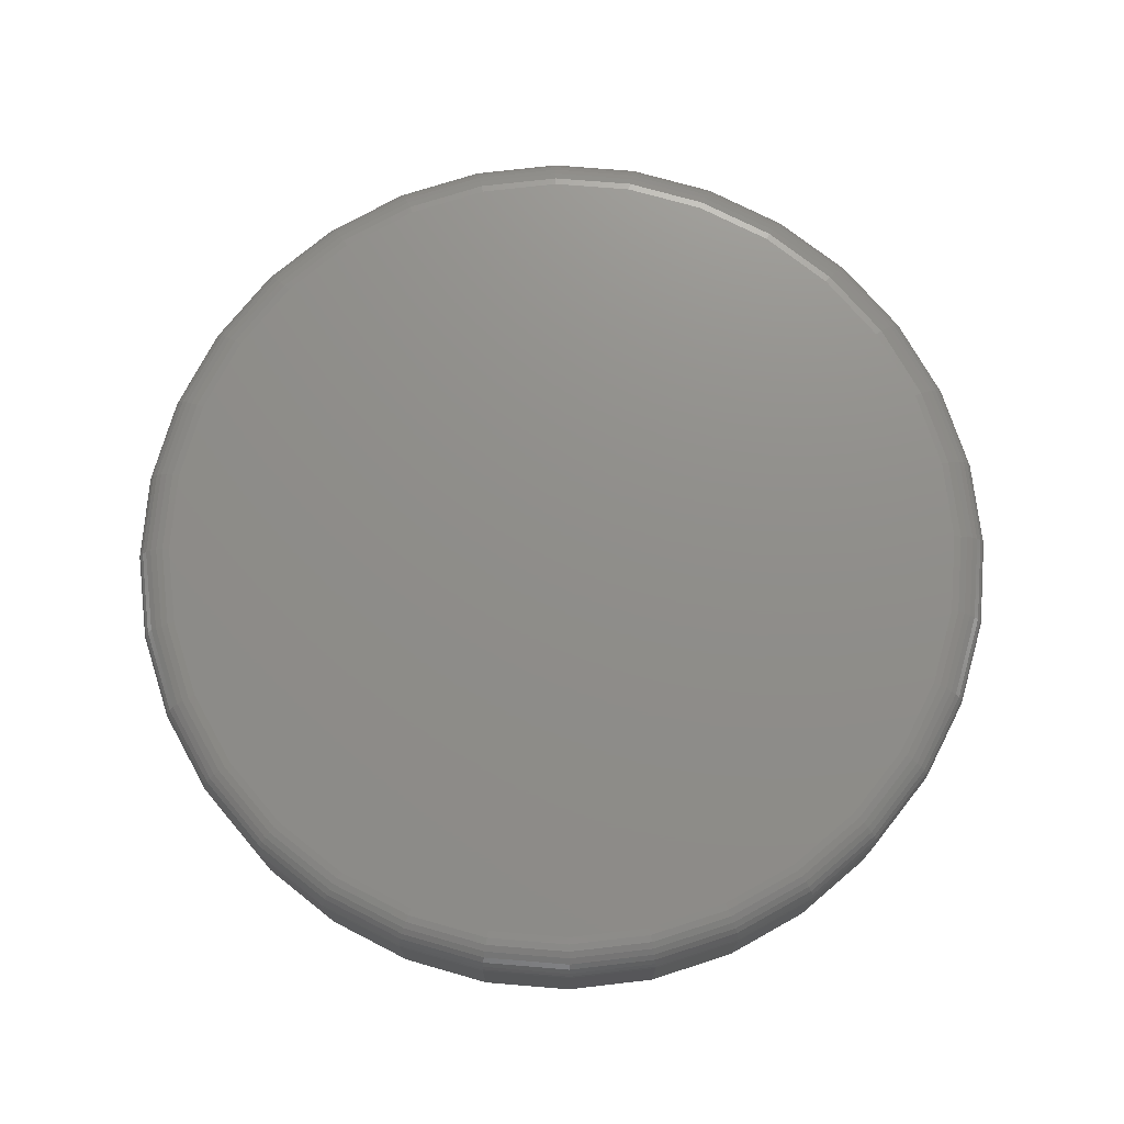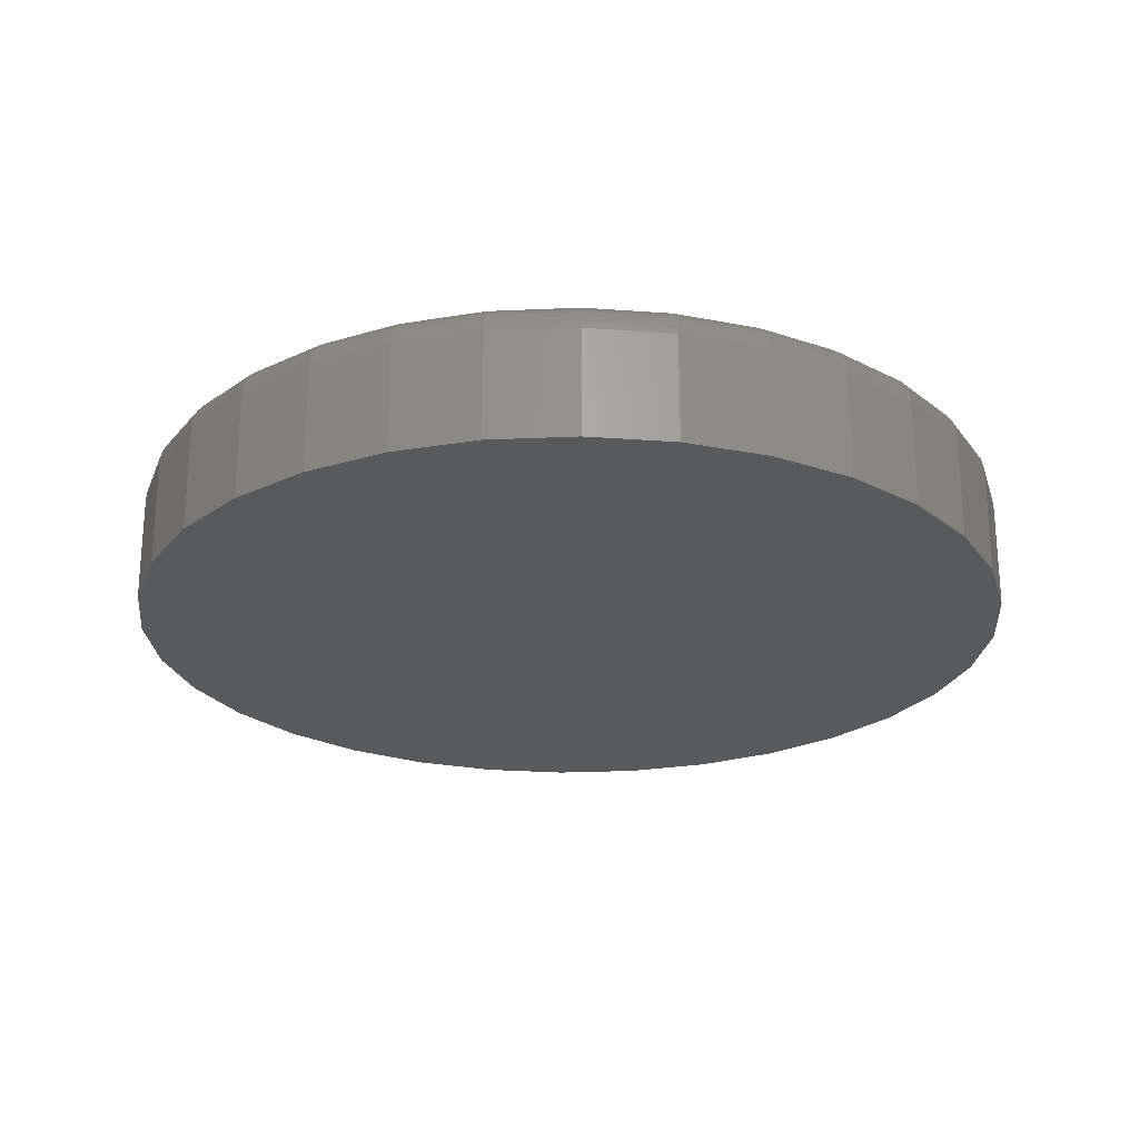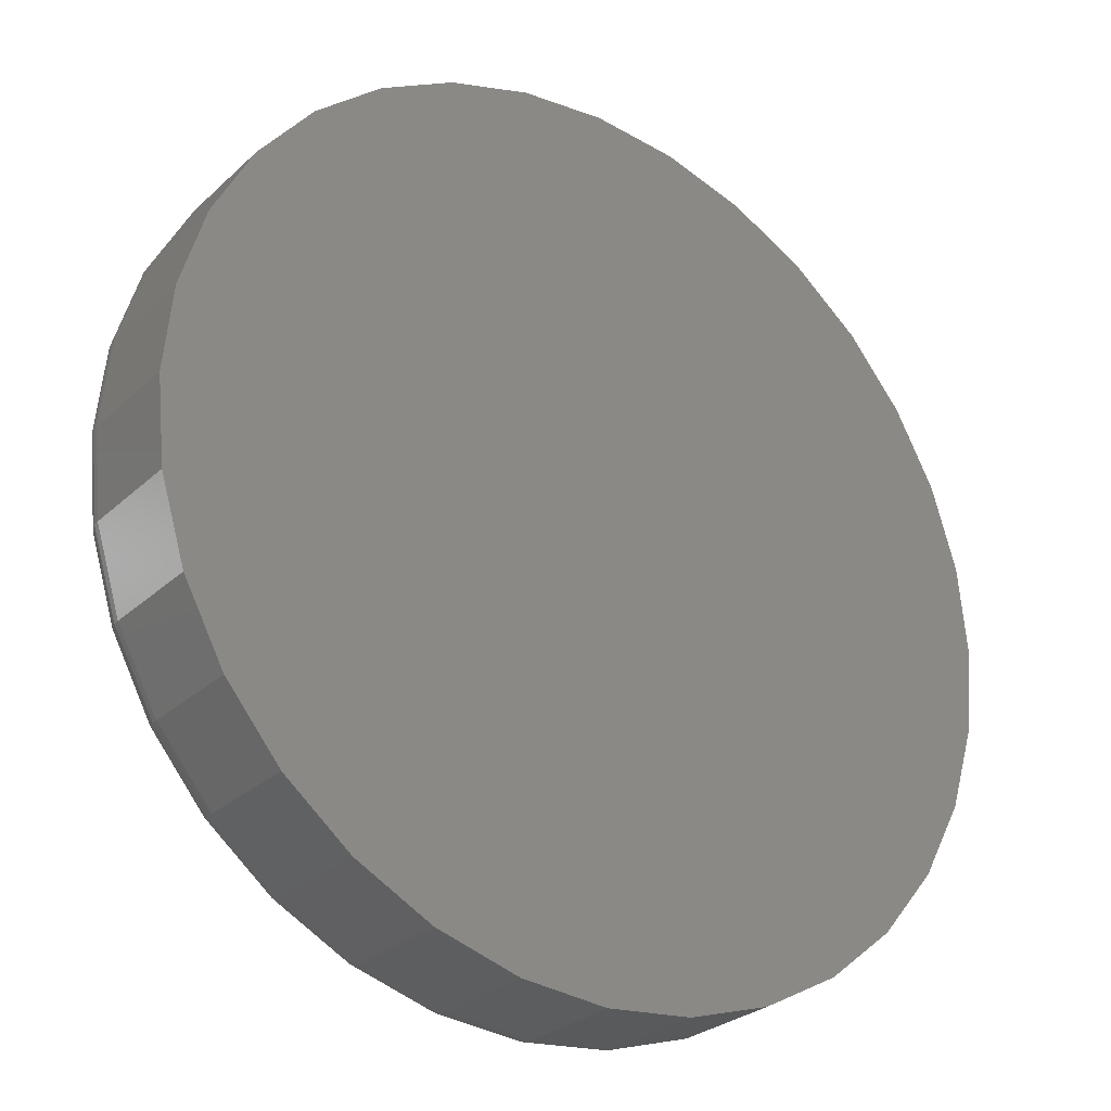
<metadata>
{"format":"stl","ext":"stl","renderer":"f3d","projection":"perspective","resolution":1024,"background":"white","views":[{"elev":73.6,"azim":100.3,"up":"+Z"},{"elev":-24.1,"azim":-102.6,"up":"+Z"},{"elev":-27.5,"azim":144.0,"up":"+Y"}]}
</metadata>
<code>
# stl→obj: 320 verts, 636 faces
v -0.1442 0.3396 0.1875
v 0.06242 0.3396 0.1875
v -0.04087 0.3498 0.1875
v 0.1617 0.3095 0.1875
v -0.2435 0.3095 0.1875
v 0.2533 0.2605 0.1875
v -0.335 0.2605 0.1875
v 0.3335 0.1947 0.1875
v -0.4152 0.1947 0.1875
v 0.3993 0.1145 0.1875
v -0.4811 0.1145 0.1875
v 0.4483 0.02292 0.1875
v -0.53 0.02292 0.1875
v 0.4784 -0.0764 0.1875
v -0.5601 -0.0764 0.1875
v 0.4886 -0.1797 0.1875
v -0.5703 -0.1797 0.1875
v 0.4784 -0.283 0.1875
v -0.5601 -0.283 0.1875
v 0.4483 -0.3823 0.1875
v -0.53 -0.3823 0.1875
v 0.3993 -0.4738 0.1875
v -0.4811 -0.4738 0.1875
v 0.3335 -0.5541 0.1875
v -0.4152 -0.5541 0.1875
v 0.2533 -0.6199 0.1875
v -0.335 -0.6199 0.1875
v 0.1617 -0.6688 0.1875
v -0.2435 -0.6688 0.1875
v 0.06242 -0.699 0.1875
v -0.1442 -0.699 0.1875
v -0.04087 -0.7091 0.1875
v 0.5354 -0.1797 0
v 0.5354 -0.1797 0.1406
v 0.5244 -0.2921 0
v 0.5244 -0.2921 0.1406
v 0.4916 -0.4002 0
v 0.4916 -0.4002 0.1406
v 0.4383 -0.4999 0
v 0.4383 -0.4999 0.1406
v 0.3666 -0.5872 0
v 0.3666 -0.5872 0.1406
v 0.2793 -0.6589 0
v 0.2793 -0.6589 0.1406
v 0.1797 -0.7121 0
v 0.1797 -0.7121 0.1406
v 0.07156 -0.7449 0
v 0.07156 -0.7449 0.1406
v -0.04087 -0.756 0
v -0.04087 -0.756 0.1406
v -0.1533 -0.7449 0
v -0.1533 -0.7449 0.1406
v -0.2614 -0.7121 0
v -0.2614 -0.7121 0.1406
v -0.3611 -0.6589 0
v -0.3611 -0.6589 0.1406
v -0.4484 -0.5872 0
v -0.4484 -0.5872 0.1406
v -0.5201 -0.4999 0
v -0.5201 -0.4999 0.1406
v -0.5733 -0.4002 0
v -0.5733 -0.4002 0.1406
v -0.6061 -0.2921 0
v -0.6061 -0.2921 0.1406
v -0.6172 -0.1797 0
v -0.6172 -0.1797 0.1406
v -0.6061 -0.06725 0
v -0.6061 -0.06725 0.1406
v -0.5733 0.04086 0
v -0.5733 0.04086 0.1406
v -0.5201 0.1405 0
v -0.5201 0.1405 0.1406
v -0.4484 0.2278 0
v -0.4484 0.2278 0.1406
v -0.3611 0.2995 0
v -0.3611 0.2995 0.1406
v -0.2614 0.3528 0
v -0.2614 0.3528 0.1406
v -0.1533 0.3856 0
v -0.1533 0.3856 0.1406
v -0.04087 0.3966 0
v -0.04087 0.3966 0.1406
v 0.07156 0.3856 0
v 0.07156 0.3856 0.1406
v 0.1797 0.3528 0
v 0.1797 0.3528 0.1406
v 0.2793 0.2995 0
v 0.2793 0.2995 0.1406
v 0.3666 0.2278 0
v 0.3666 0.2278 0.1406
v 0.4383 0.1405 0
v 0.4383 0.1405 0.1406
v 0.4916 0.04086 0
v 0.4916 0.04086 0.1406
v 0.5244 -0.06725 0
v 0.5244 -0.06725 0.1406
v 0.4977 -0.1797 0.1866
v 0.4874 -0.2848 0.1866
v 0.5065 -0.1797 0.1839
v 0.496 -0.2865 0.1839
v 0.5146 -0.1797 0.1796
v 0.5039 -0.2881 0.1796
v 0.5217 -0.1797 0.1738
v 0.5109 -0.2894 0.1738
v 0.5275 -0.1797 0.1667
v 0.5166 -0.2906 0.1667
v 0.5319 -0.1797 0.1586
v 0.5209 -0.2914 0.1586
v 0.5345 -0.1797 0.1498
v 0.5235 -0.2919 0.1498
v -0.5691 -0.2848 0.1866
v -0.5795 -0.1797 0.1866
v -0.5777 -0.2865 0.1839
v -0.5883 -0.1797 0.1839
v -0.5857 -0.2881 0.1796
v -0.5964 -0.1797 0.1796
v -0.5926 -0.2894 0.1738
v -0.6035 -0.1797 0.1738
v -0.5984 -0.2906 0.1667
v -0.6093 -0.1797 0.1667
v -0.6026 -0.2914 0.1586
v -0.6136 -0.1797 0.1586
v -0.6052 -0.2919 0.1498
v -0.6163 -0.1797 0.1498
v -0.5385 -0.3858 0.1866
v -0.5466 -0.3892 0.1839
v -0.5541 -0.3923 0.1796
v -0.5606 -0.395 0.1738
v -0.566 -0.3972 0.1667
v -0.57 -0.3989 0.1586
v -0.5725 -0.3999 0.1498
v -0.4887 -0.4789 0.1866
v -0.496 -0.4838 0.1839
v -0.5027 -0.4883 0.1796
v -0.5086 -0.4922 0.1738
v -0.5135 -0.4955 0.1667
v -0.5171 -0.4979 0.1586
v -0.5193 -0.4994 0.1498
v -0.4217 -0.5605 0.1866
v -0.4279 -0.5667 0.1839
v -0.4337 -0.5725 0.1796
v -0.4387 -0.5775 0.1738
v -0.4428 -0.5816 0.1667
v -0.4459 -0.5847 0.1586
v -0.4478 -0.5866 0.1498
v -0.3401 -0.6275 0.1866
v -0.345 -0.6348 0.1839
v -0.3495 -0.6416 0.1796
v -0.3534 -0.6475 0.1738
v -0.3567 -0.6523 0.1667
v -0.3591 -0.6559 0.1586
v -0.3606 -0.6581 0.1498
v -0.247 -0.6773 0.1866
v -0.2503 -0.6854 0.1839
v -0.2534 -0.6929 0.1796
v -0.2562 -0.6994 0.1738
v -0.2584 -0.7048 0.1667
v -0.2601 -0.7088 0.1586
v -0.2611 -0.7113 0.1498
v -0.1459 -0.7079 0.1866
v -0.1477 -0.7165 0.1839
v -0.1492 -0.7245 0.1796
v -0.1506 -0.7315 0.1738
v -0.1518 -0.7372 0.1667
v -0.1526 -0.7414 0.1586
v -0.1531 -0.744 0.1498
v -0.04087 -0.7183 0.1866
v -0.04087 -0.7271 0.1839
v -0.04087 -0.7352 0.1796
v -0.04087 -0.7423 0.1738
v -0.04087 -0.7481 0.1667
v -0.04087 -0.7524 0.1586
v -0.04087 -0.7551 0.1498
v 0.0642 -0.7079 0.1866
v 0.06592 -0.7165 0.1839
v 0.0675 -0.7245 0.1796
v 0.06888 -0.7315 0.1738
v 0.07002 -0.7372 0.1667
v 0.07087 -0.7414 0.1586
v 0.07139 -0.744 0.1498
v 0.1652 -0.6773 0.1866
v 0.1686 -0.6854 0.1839
v 0.1717 -0.6929 0.1796
v 0.1744 -0.6994 0.1738
v 0.1767 -0.7048 0.1667
v 0.1783 -0.7088 0.1586
v 0.1793 -0.7113 0.1498
v 0.2584 -0.6275 0.1866
v 0.2632 -0.6348 0.1839
v 0.2677 -0.6416 0.1796
v 0.2717 -0.6475 0.1738
v 0.2749 -0.6523 0.1667
v 0.2773 -0.6559 0.1586
v 0.2788 -0.6581 0.1498
v 0.34 -0.5605 0.1866
v 0.3462 -0.5667 0.1839
v 0.3519 -0.5725 0.1796
v 0.3569 -0.5775 0.1738
v 0.3611 -0.5816 0.1667
v 0.3641 -0.5847 0.1586
v 0.366 -0.5866 0.1498
v 0.4069 -0.4789 0.1866
v 0.4143 -0.4838 0.1839
v 0.421 -0.4883 0.1796
v 0.4269 -0.4922 0.1738
v 0.4317 -0.4955 0.1667
v 0.4354 -0.4979 0.1586
v 0.4376 -0.4994 0.1498
v 0.4567 -0.3858 0.1866
v 0.4648 -0.3892 0.1839
v 0.4723 -0.3923 0.1796
v 0.4789 -0.395 0.1738
v 0.4843 -0.3972 0.1667
v 0.4883 -0.3989 0.1586
v 0.4907 -0.3999 0.1498
v -0.5691 -0.07461 0.1866
v -0.5777 -0.0729 0.1839
v -0.5857 -0.07132 0.1796
v -0.5926 -0.06993 0.1738
v -0.5984 -0.0688 0.1667
v -0.6026 -0.06795 0.1586
v -0.6052 -0.06743 0.1498
v 0.4874 -0.07461 0.1866
v 0.496 -0.0729 0.1839
v 0.5039 -0.07132 0.1796
v 0.5109 -0.06993 0.1738
v 0.5166 -0.0688 0.1667
v 0.5209 -0.06795 0.1586
v 0.5235 -0.06743 0.1498
v 0.4567 0.02642 0.1866
v 0.4648 0.02979 0.1839
v 0.4723 0.03289 0.1796
v 0.4789 0.0356 0.1738
v 0.4843 0.03784 0.1667
v 0.4883 0.03949 0.1586
v 0.4907 0.04051 0.1498
v 0.4069 0.1195 0.1866
v 0.4143 0.1244 0.1839
v 0.421 0.1289 0.1796
v 0.4269 0.1329 0.1738
v 0.4317 0.1361 0.1667
v 0.4354 0.1385 0.1586
v 0.4376 0.14 0.1498
v 0.34 0.2012 0.1866
v 0.3462 0.2074 0.1839
v 0.3519 0.2131 0.1796
v 0.3569 0.2181 0.1738
v 0.3611 0.2222 0.1667
v 0.3641 0.2253 0.1586
v 0.366 0.2272 0.1498
v 0.2584 0.2681 0.1866
v 0.2632 0.2754 0.1839
v 0.2677 0.2822 0.1796
v 0.2717 0.2881 0.1738
v 0.2749 0.2929 0.1667
v 0.2773 0.2965 0.1586
v 0.2788 0.2988 0.1498
v 0.1652 0.3179 0.1866
v 0.1686 0.326 0.1839
v 0.1717 0.3335 0.1796
v 0.1744 0.3401 0.1738
v 0.1767 0.3455 0.1667
v 0.1783 0.3495 0.1586
v 0.1793 0.3519 0.1498
v 0.0642 0.3485 0.1866
v 0.06592 0.3572 0.1839
v 0.0675 0.3651 0.1796
v 0.06888 0.3721 0.1738
v 0.07002 0.3778 0.1667
v 0.07087 0.3821 0.1586
v 0.07139 0.3847 0.1498
v -0.04087 0.3589 0.1866
v -0.04087 0.3677 0.1839
v -0.04087 0.3758 0.1796
v -0.04087 0.3829 0.1738
v -0.04087 0.3887 0.1667
v -0.04087 0.3931 0.1586
v -0.04087 0.3957 0.1498
v -0.1459 0.3485 0.1866
v -0.1477 0.3572 0.1839
v -0.1492 0.3651 0.1796
v -0.1506 0.3721 0.1738
v -0.1518 0.3778 0.1667
v -0.1526 0.3821 0.1586
v -0.1531 0.3847 0.1498
v -0.247 0.3179 0.1866
v -0.2503 0.326 0.1839
v -0.2534 0.3335 0.1796
v -0.2562 0.3401 0.1738
v -0.2584 0.3455 0.1667
v -0.2601 0.3495 0.1586
v -0.2611 0.3519 0.1498
v -0.3401 0.2681 0.1866
v -0.345 0.2754 0.1839
v -0.3495 0.2822 0.1796
v -0.3534 0.2881 0.1738
v -0.3567 0.2929 0.1667
v -0.3591 0.2965 0.1586
v -0.3606 0.2988 0.1498
v -0.4217 0.2012 0.1866
v -0.4279 0.2074 0.1839
v -0.4337 0.2131 0.1796
v -0.4387 0.2181 0.1738
v -0.4428 0.2222 0.1667
v -0.4459 0.2253 0.1586
v -0.4478 0.2272 0.1498
v -0.4887 0.1195 0.1866
v -0.496 0.1244 0.1839
v -0.5027 0.1289 0.1796
v -0.5086 0.1329 0.1738
v -0.5135 0.1361 0.1667
v -0.5171 0.1385 0.1586
v -0.5193 0.14 0.1498
v -0.5385 0.02642 0.1866
v -0.5466 0.02979 0.1839
v -0.5541 0.03289 0.1796
v -0.5606 0.0356 0.1738
v -0.566 0.03784 0.1667
v -0.57 0.03949 0.1586
v -0.5725 0.04051 0.1498
f 1 2 3
f 2 1 4
f 4 1 5
f 4 5 6
f 6 5 7
f 6 7 8
f 8 7 9
f 8 9 10
f 10 9 11
f 10 11 12
f 12 11 13
f 12 13 14
f 14 13 15
f 14 15 16
f 16 15 17
f 16 17 18
f 18 17 19
f 18 19 20
f 20 19 21
f 20 21 22
f 22 21 23
f 22 23 24
f 24 23 25
f 24 25 26
f 26 25 27
f 26 27 28
f 28 27 29
f 28 29 30
f 30 29 31
f 30 31 32
f 33 34 35
f 35 34 36
f 35 36 37
f 37 36 38
f 37 38 39
f 39 38 40
f 39 40 41
f 41 40 42
f 41 42 43
f 43 42 44
f 43 44 45
f 45 44 46
f 45 46 47
f 47 46 48
f 47 48 49
f 49 48 50
f 49 50 51
f 51 50 52
f 51 52 53
f 53 52 54
f 53 54 55
f 55 54 56
f 55 56 57
f 57 56 58
f 57 58 59
f 59 58 60
f 59 60 61
f 61 60 62
f 61 62 63
f 63 62 64
f 63 64 65
f 65 64 66
f 65 66 67
f 67 66 68
f 67 68 69
f 69 68 70
f 69 70 71
f 71 70 72
f 71 72 73
f 73 72 74
f 73 74 75
f 75 74 76
f 75 76 77
f 77 76 78
f 77 78 79
f 79 78 80
f 79 80 81
f 81 80 82
f 81 82 83
f 83 82 84
f 83 84 85
f 85 84 86
f 85 86 87
f 87 86 88
f 87 88 89
f 89 88 90
f 89 90 91
f 91 90 92
f 91 92 93
f 93 92 94
f 93 94 95
f 95 94 96
f 95 96 33
f 33 96 34
f 16 18 97
f 97 18 98
f 97 98 99
f 99 98 100
f 99 100 101
f 101 100 102
f 101 102 103
f 103 102 104
f 103 104 105
f 105 104 106
f 105 106 107
f 107 106 108
f 107 108 109
f 109 108 110
f 109 110 34
f 34 110 36
f 19 17 111
f 111 17 112
f 111 112 113
f 113 112 114
f 113 114 115
f 115 114 116
f 115 116 117
f 117 116 118
f 117 118 119
f 119 118 120
f 119 120 121
f 121 120 122
f 121 122 123
f 123 122 124
f 123 124 64
f 64 124 66
f 21 19 125
f 125 19 111
f 125 111 126
f 126 111 113
f 126 113 127
f 127 113 115
f 127 115 128
f 128 115 117
f 128 117 129
f 129 117 119
f 129 119 130
f 130 119 121
f 130 121 131
f 131 121 123
f 131 123 62
f 62 123 64
f 23 21 132
f 132 21 125
f 132 125 133
f 133 125 126
f 133 126 134
f 134 126 127
f 134 127 135
f 135 127 128
f 135 128 136
f 136 128 129
f 136 129 137
f 137 129 130
f 137 130 138
f 138 130 131
f 138 131 60
f 60 131 62
f 25 23 139
f 139 23 132
f 139 132 140
f 140 132 133
f 140 133 141
f 141 133 134
f 141 134 142
f 142 134 135
f 142 135 143
f 143 135 136
f 143 136 144
f 144 136 137
f 144 137 145
f 145 137 138
f 145 138 58
f 58 138 60
f 27 25 146
f 146 25 139
f 146 139 147
f 147 139 140
f 147 140 148
f 148 140 141
f 148 141 149
f 149 141 142
f 149 142 150
f 150 142 143
f 150 143 151
f 151 143 144
f 151 144 152
f 152 144 145
f 152 145 56
f 56 145 58
f 29 27 153
f 153 27 146
f 153 146 154
f 154 146 147
f 154 147 155
f 155 147 148
f 155 148 156
f 156 148 149
f 156 149 157
f 157 149 150
f 157 150 158
f 158 150 151
f 158 151 159
f 159 151 152
f 159 152 54
f 54 152 56
f 31 29 160
f 160 29 153
f 160 153 161
f 161 153 154
f 161 154 162
f 162 154 155
f 162 155 163
f 163 155 156
f 163 156 164
f 164 156 157
f 164 157 165
f 165 157 158
f 165 158 166
f 166 158 159
f 166 159 52
f 52 159 54
f 32 31 167
f 167 31 160
f 167 160 168
f 168 160 161
f 168 161 169
f 169 161 162
f 169 162 170
f 170 162 163
f 170 163 171
f 171 163 164
f 171 164 172
f 172 164 165
f 172 165 173
f 173 165 166
f 173 166 50
f 50 166 52
f 30 32 174
f 174 32 167
f 174 167 175
f 175 167 168
f 175 168 176
f 176 168 169
f 176 169 177
f 177 169 170
f 177 170 178
f 178 170 171
f 178 171 179
f 179 171 172
f 179 172 180
f 180 172 173
f 180 173 48
f 48 173 50
f 28 30 181
f 181 30 174
f 181 174 182
f 182 174 175
f 182 175 183
f 183 175 176
f 183 176 184
f 184 176 177
f 184 177 185
f 185 177 178
f 185 178 186
f 186 178 179
f 186 179 187
f 187 179 180
f 187 180 46
f 46 180 48
f 26 28 188
f 188 28 181
f 188 181 189
f 189 181 182
f 189 182 190
f 190 182 183
f 190 183 191
f 191 183 184
f 191 184 192
f 192 184 185
f 192 185 193
f 193 185 186
f 193 186 194
f 194 186 187
f 194 187 44
f 44 187 46
f 24 26 195
f 195 26 188
f 195 188 196
f 196 188 189
f 196 189 197
f 197 189 190
f 197 190 198
f 198 190 191
f 198 191 199
f 199 191 192
f 199 192 200
f 200 192 193
f 200 193 201
f 201 193 194
f 201 194 42
f 42 194 44
f 22 24 202
f 202 24 195
f 202 195 203
f 203 195 196
f 203 196 204
f 204 196 197
f 204 197 205
f 205 197 198
f 205 198 206
f 206 198 199
f 206 199 207
f 207 199 200
f 207 200 208
f 208 200 201
f 208 201 40
f 40 201 42
f 20 22 209
f 209 22 202
f 209 202 210
f 210 202 203
f 210 203 211
f 211 203 204
f 211 204 212
f 212 204 205
f 212 205 213
f 213 205 206
f 213 206 214
f 214 206 207
f 214 207 215
f 215 207 208
f 215 208 38
f 38 208 40
f 18 20 98
f 98 20 209
f 98 209 100
f 100 209 210
f 100 210 102
f 102 210 211
f 102 211 104
f 104 211 212
f 104 212 106
f 106 212 213
f 106 213 108
f 108 213 214
f 108 214 110
f 110 214 215
f 110 215 36
f 36 215 38
f 17 15 112
f 112 15 216
f 112 216 114
f 114 216 217
f 114 217 116
f 116 217 218
f 116 218 118
f 118 218 219
f 118 219 120
f 120 219 220
f 120 220 122
f 122 220 221
f 122 221 124
f 124 221 222
f 124 222 66
f 66 222 68
f 14 16 223
f 223 16 97
f 223 97 224
f 224 97 99
f 224 99 225
f 225 99 101
f 225 101 226
f 226 101 103
f 226 103 227
f 227 103 105
f 227 105 228
f 228 105 107
f 228 107 229
f 229 107 109
f 229 109 96
f 96 109 34
f 12 14 230
f 230 14 223
f 230 223 231
f 231 223 224
f 231 224 232
f 232 224 225
f 232 225 233
f 233 225 226
f 233 226 234
f 234 226 227
f 234 227 235
f 235 227 228
f 235 228 236
f 236 228 229
f 236 229 94
f 94 229 96
f 10 12 237
f 237 12 230
f 237 230 238
f 238 230 231
f 238 231 239
f 239 231 232
f 239 232 240
f 240 232 233
f 240 233 241
f 241 233 234
f 241 234 242
f 242 234 235
f 242 235 243
f 243 235 236
f 243 236 92
f 92 236 94
f 8 10 244
f 244 10 237
f 244 237 245
f 245 237 238
f 245 238 246
f 246 238 239
f 246 239 247
f 247 239 240
f 247 240 248
f 248 240 241
f 248 241 249
f 249 241 242
f 249 242 250
f 250 242 243
f 250 243 90
f 90 243 92
f 6 8 251
f 251 8 244
f 251 244 252
f 252 244 245
f 252 245 253
f 253 245 246
f 253 246 254
f 254 246 247
f 254 247 255
f 255 247 248
f 255 248 256
f 256 248 249
f 256 249 257
f 257 249 250
f 257 250 88
f 88 250 90
f 4 6 258
f 258 6 251
f 258 251 259
f 259 251 252
f 259 252 260
f 260 252 253
f 260 253 261
f 261 253 254
f 261 254 262
f 262 254 255
f 262 255 263
f 263 255 256
f 263 256 264
f 264 256 257
f 264 257 86
f 86 257 88
f 2 4 265
f 265 4 258
f 265 258 266
f 266 258 259
f 266 259 267
f 267 259 260
f 267 260 268
f 268 260 261
f 268 261 269
f 269 261 262
f 269 262 270
f 270 262 263
f 270 263 271
f 271 263 264
f 271 264 84
f 84 264 86
f 3 2 272
f 272 2 265
f 272 265 273
f 273 265 266
f 273 266 274
f 274 266 267
f 274 267 275
f 275 267 268
f 275 268 276
f 276 268 269
f 276 269 277
f 277 269 270
f 277 270 278
f 278 270 271
f 278 271 82
f 82 271 84
f 1 3 279
f 279 3 272
f 279 272 280
f 280 272 273
f 280 273 281
f 281 273 274
f 281 274 282
f 282 274 275
f 282 275 283
f 283 275 276
f 283 276 284
f 284 276 277
f 284 277 285
f 285 277 278
f 285 278 80
f 80 278 82
f 5 1 286
f 286 1 279
f 286 279 287
f 287 279 280
f 287 280 288
f 288 280 281
f 288 281 289
f 289 281 282
f 289 282 290
f 290 282 283
f 290 283 291
f 291 283 284
f 291 284 292
f 292 284 285
f 292 285 78
f 78 285 80
f 7 5 293
f 293 5 286
f 293 286 294
f 294 286 287
f 294 287 295
f 295 287 288
f 295 288 296
f 296 288 289
f 296 289 297
f 297 289 290
f 297 290 298
f 298 290 291
f 298 291 299
f 299 291 292
f 299 292 76
f 76 292 78
f 9 7 300
f 300 7 293
f 300 293 301
f 301 293 294
f 301 294 302
f 302 294 295
f 302 295 303
f 303 295 296
f 303 296 304
f 304 296 297
f 304 297 305
f 305 297 298
f 305 298 306
f 306 298 299
f 306 299 74
f 74 299 76
f 11 9 307
f 307 9 300
f 307 300 308
f 308 300 301
f 308 301 309
f 309 301 302
f 309 302 310
f 310 302 303
f 310 303 311
f 311 303 304
f 311 304 312
f 312 304 305
f 312 305 313
f 313 305 306
f 313 306 72
f 72 306 74
f 13 11 314
f 314 11 307
f 314 307 315
f 315 307 308
f 315 308 316
f 316 308 309
f 316 309 317
f 317 309 310
f 317 310 318
f 318 310 311
f 318 311 319
f 319 311 312
f 319 312 320
f 320 312 313
f 320 313 70
f 70 313 72
f 15 13 216
f 216 13 314
f 216 314 217
f 217 314 315
f 217 315 218
f 218 315 316
f 218 316 219
f 219 316 317
f 219 317 220
f 220 317 318
f 220 318 221
f 221 318 319
f 221 319 222
f 222 319 320
f 222 320 68
f 68 320 70
f 81 83 79
f 49 51 47
f 47 51 53
f 47 53 45
f 45 53 55
f 45 55 43
f 43 55 57
f 43 57 41
f 41 57 59
f 41 59 39
f 39 59 61
f 39 61 37
f 37 61 63
f 37 63 35
f 35 63 65
f 35 65 33
f 33 65 67
f 33 67 95
f 95 67 69
f 95 69 93
f 93 69 71
f 93 71 91
f 91 71 73
f 91 73 89
f 89 73 75
f 89 75 87
f 87 75 77
f 87 77 85
f 85 77 79
f 85 79 83

</code>
